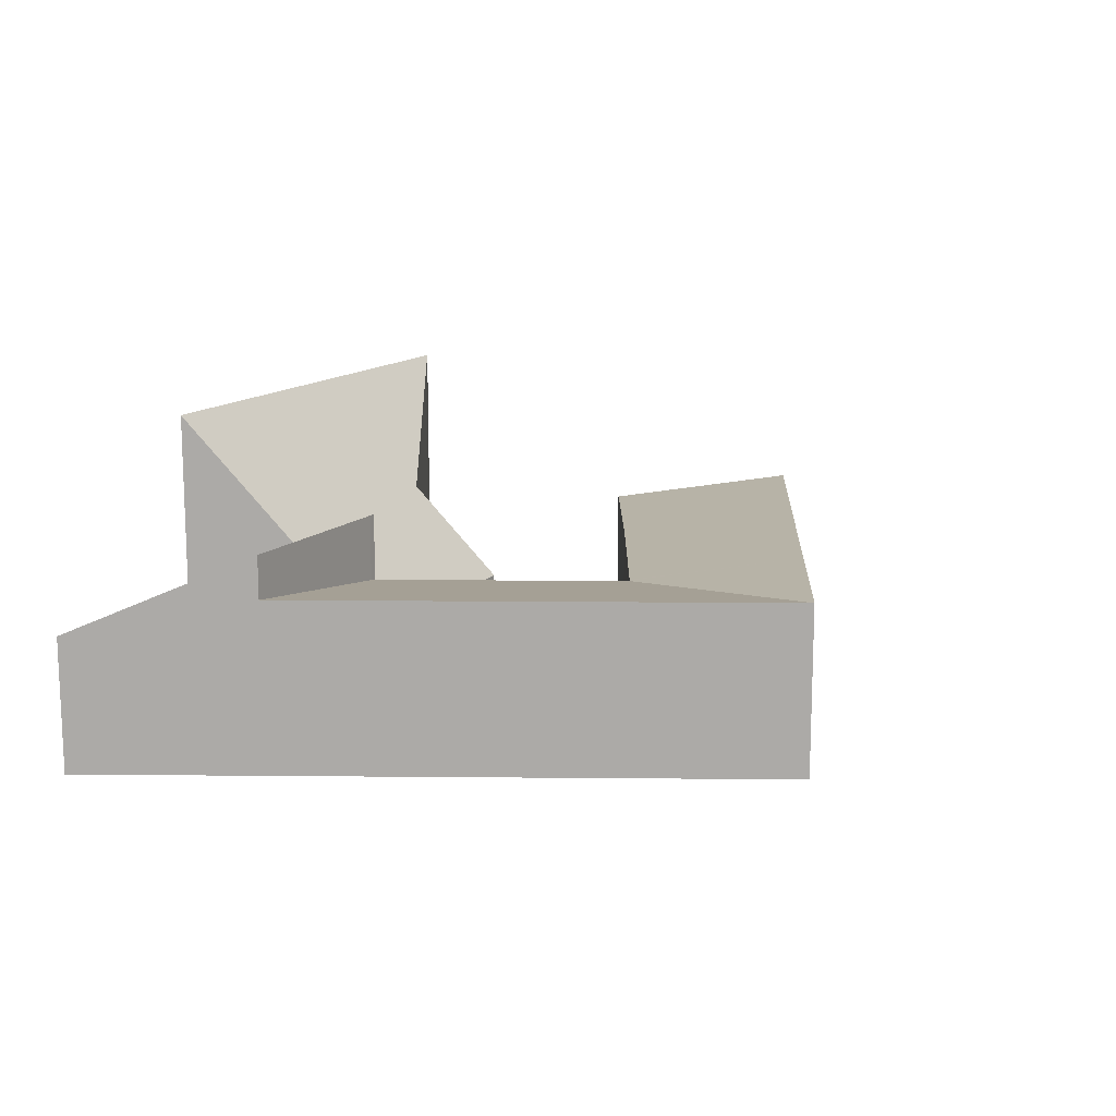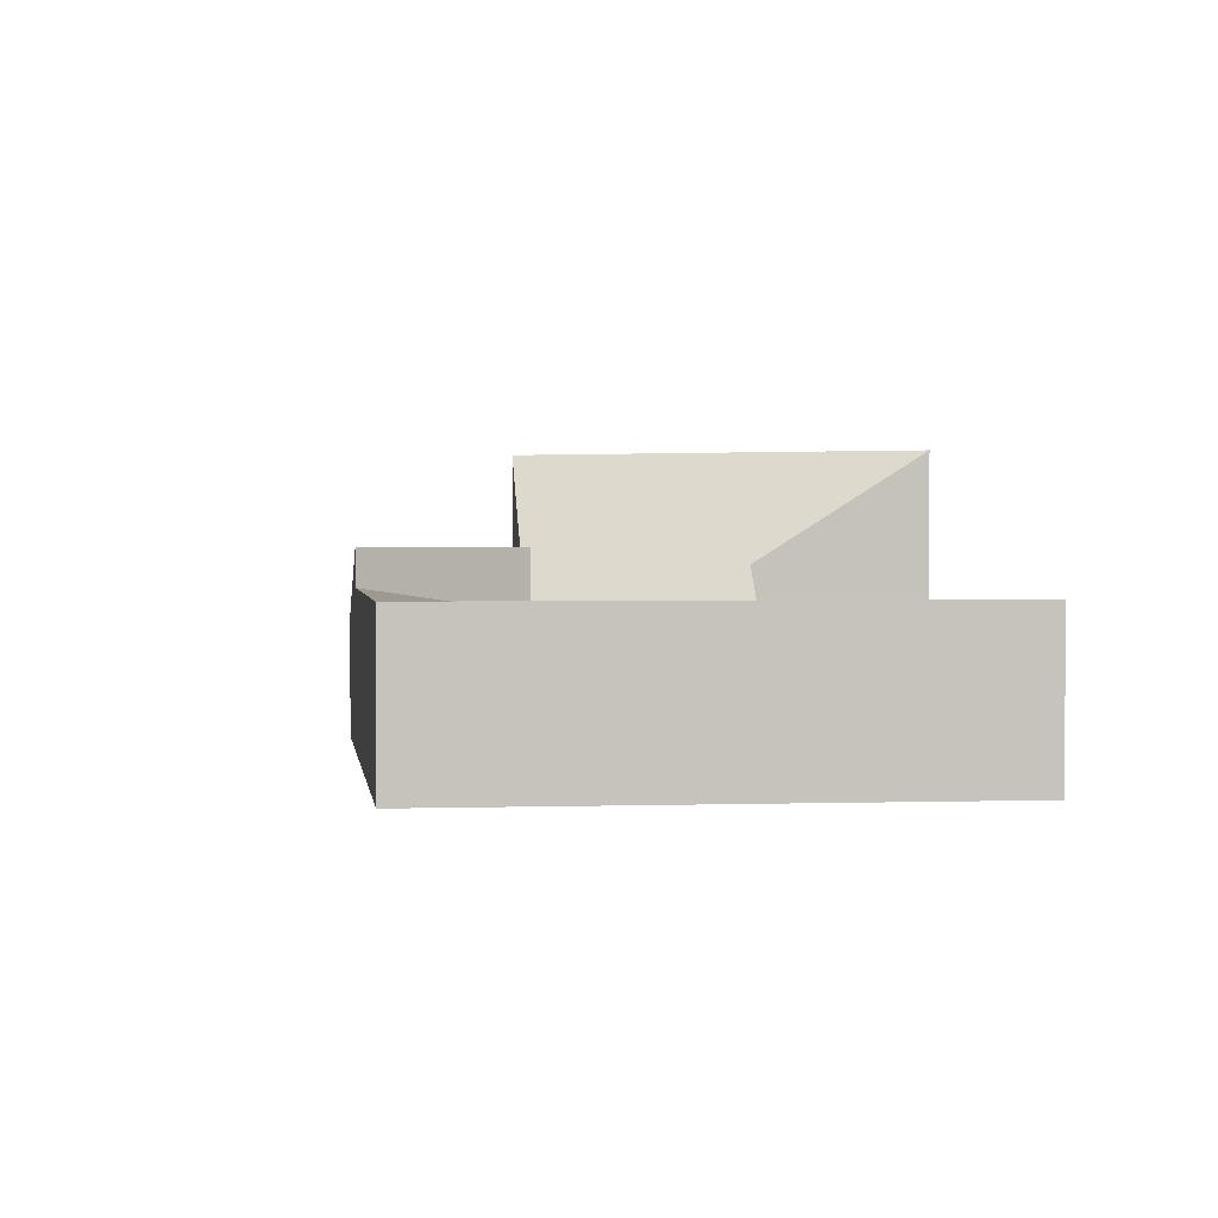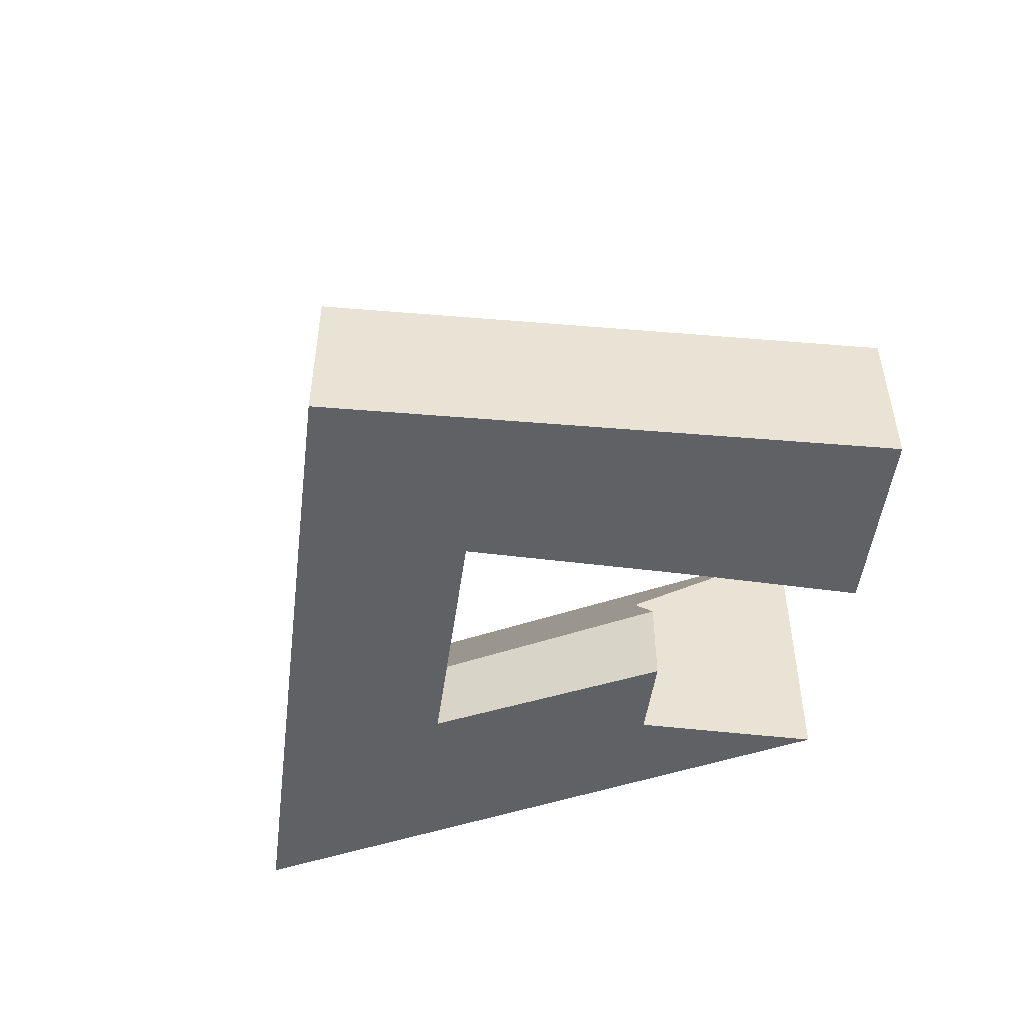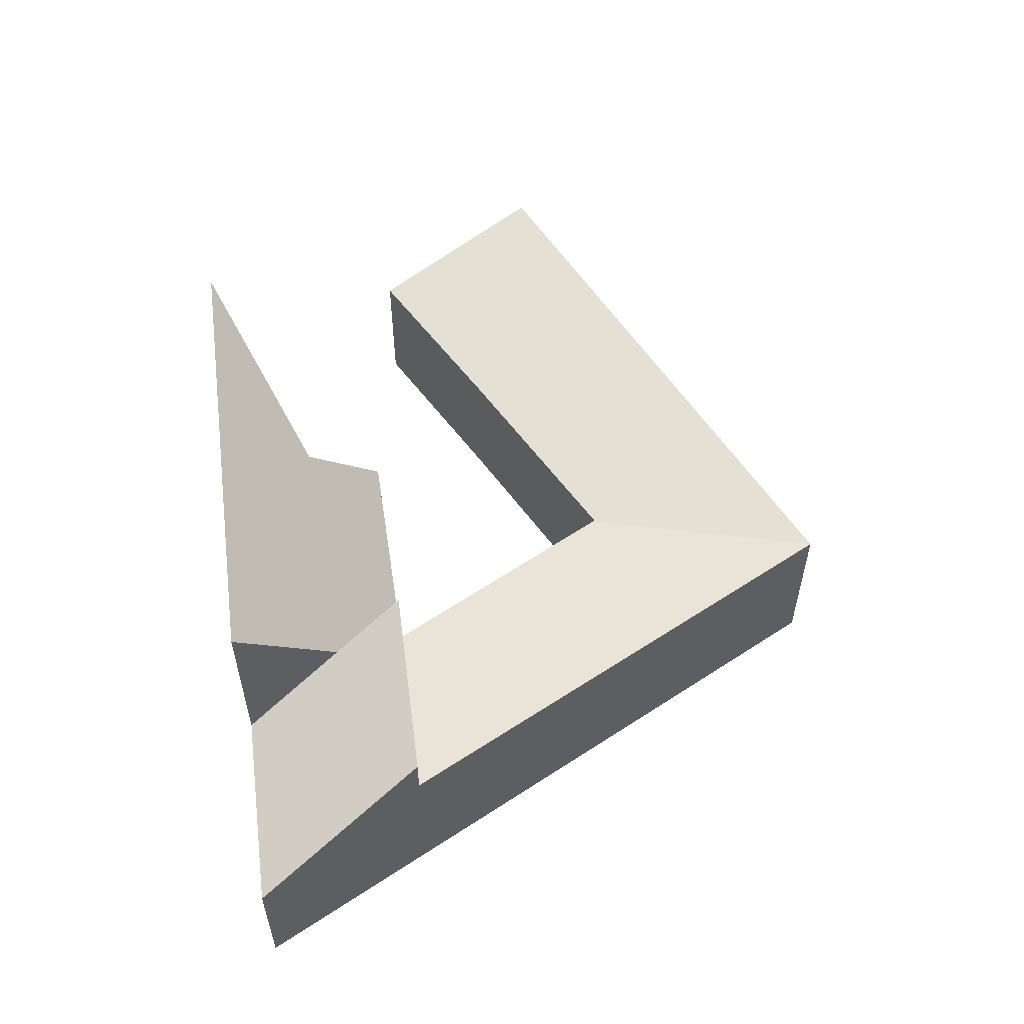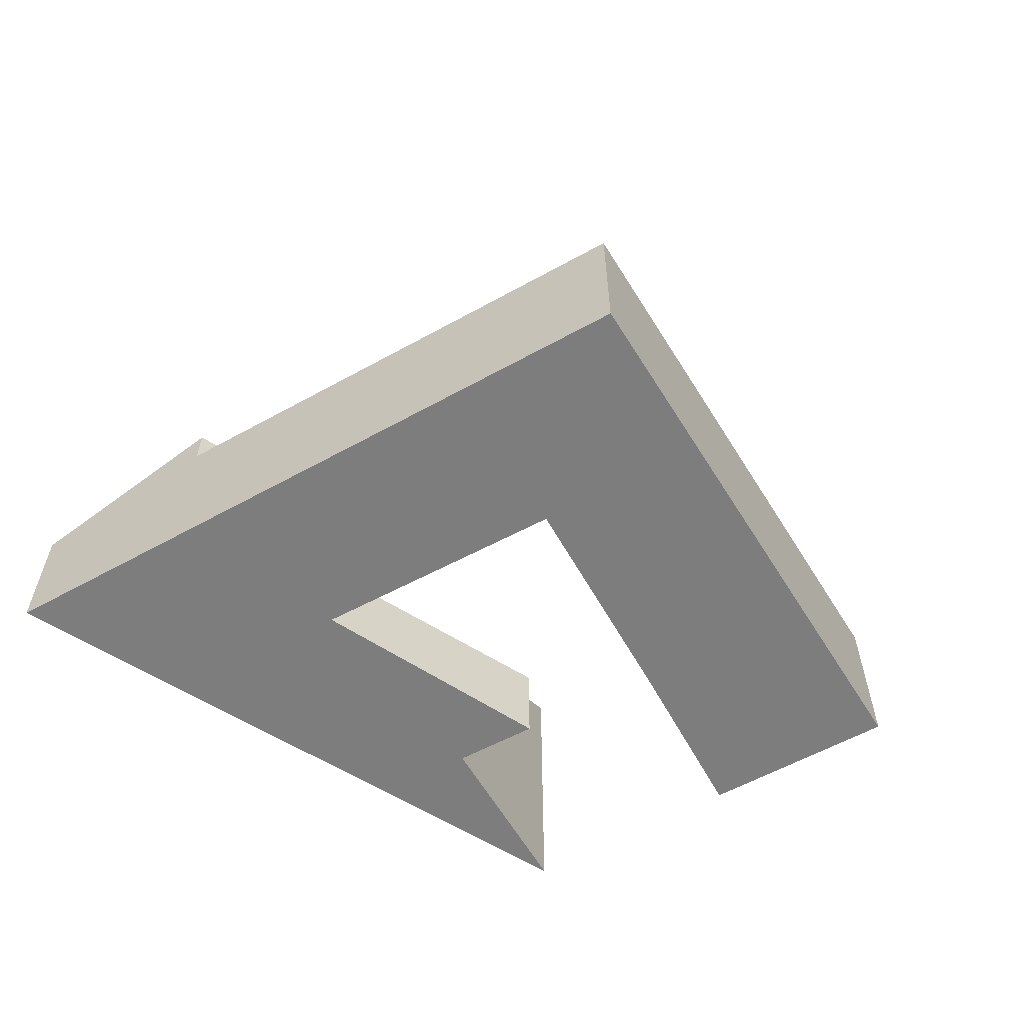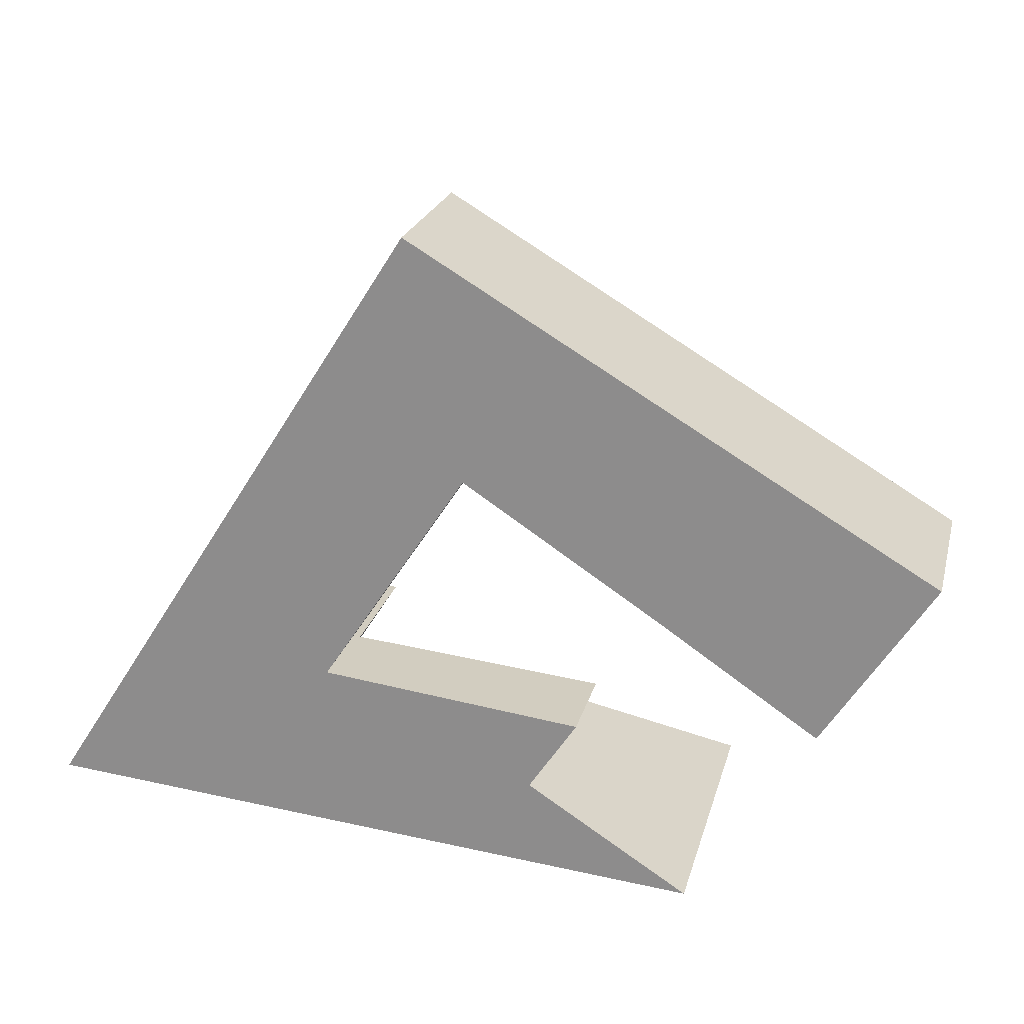
<metadata>
{"format":"obj","ext":"obj","renderer":"f3d","projection":"perspective","resolution":1024,"background":"white","views":[{"elev":13.8,"azim":-56.5,"up":"+Y"},{"elev":1.8,"azim":24.3,"up":"+Y"},{"elev":-49.8,"azim":25.3,"up":"+Y"},{"elev":56.7,"azim":-92.2,"up":"+Y"},{"elev":-59.1,"azim":-27.9,"up":"+Y"},{"elev":22.5,"azim":13.9,"up":"+Z"}]}
</metadata>
<code>
v  15.24 3.585 5.736
v  19.19 3.604 3.574
v  18.97 3.549 3.228
v  21.53 4.196 7.249
v  12.68 3.604 7.412
v  10.6 3.62 8.771
v  12.86 4.196 12.35
v  10.54 3.62 8.804
v  10.51 3.613 8.759
v  6.86 4.196 10.84
v  9.19 4.196 14.52
v  10.48 3.613 8.706
v  7.078 3.626 3.505
v  2.482 4.196 3.921
v  21.53 -4.439e-16 7.249
v  19.19 -2.188e-16 3.574
v  18.97 -1.977e-16 3.228
v  10.54 -5.391e-16 8.804
v  10.51 -5.363e-16 8.759
v  7.078 -2.146e-16 3.505
v  10.48 -5.331e-16 8.706
v  15.24 -3.512e-16 5.736
v  12.68 -4.539e-16 7.412
v  10.6 -5.371e-16 8.771
v  2.482 -2.401e-16 3.921
v  6.86 -6.636e-16 10.84
v  9.19 -8.89e-16 14.52
v  12.86 -7.565e-16 12.35
v  0 3.317 2.031e-16
v  6.219 4.438 1.858
v  4.776 3.317 -0.423
v  7.249 5.239 3.486
v  2.482 5.245 3.921
v  7.078 5.241 3.505
v  7.249 -2.135e-16 3.486
v  4.776 2.59e-17 -0.423
v  6.219 -1.138e-16 1.858
v  0 0 0
v  4.776 7.674 -0.423
v  12.15 4.801 1.064
v  16.02 7.674 -1.417
v  13.28 2.331 2.802
v  7.249 2.13 3.486
v  13.28 -1.716e-16 2.802
v  12.15 -6.515e-17 1.064
v  16.02 8.677e-17 -1.417
g defaultobject
f 1 2 3
f 2 1 4
f 4 1 5
f 4 5 6
f 4 6 7
f 7 6 8
f 9 10 11
f 10 9 12
f 10 12 13
f 10 13 14
f 7 9 11
f 15 2 4
f 2 15 16
f 2 16 3
f 3 16 17
f 18 9 8
f 9 18 19
f 19 12 9
f 12 19 13
f 13 19 20
f 20 19 21
f 17 1 3
f 1 17 22
f 1 22 5
f 5 22 23
f 5 23 6
f 6 23 24
f 24 8 6
f 8 24 18
f 13 25 14
f 25 13 20
f 25 10 14
f 10 25 26
f 10 26 11
f 11 26 27
f 7 15 4
f 15 7 28
f 28 7 11
f 28 11 27
f 25 20 26
f 27 26 20
f 28 27 20
f 19 28 20
f 21 19 20
f 18 28 19
f 24 28 18
f 23 28 24
f 15 28 23
f 22 15 23
f 16 15 22
f 17 16 22
f 29 30 31
f 30 29 32
f 32 29 33
f 32 33 34
f 25 34 33
f 34 25 20
f 20 32 34
f 32 20 35
f 35 30 32
f 30 35 31
f 31 35 36
f 36 35 37
f 36 29 31
f 29 36 38
f 29 25 33
f 25 29 38
f 38 20 25
f 20 38 36
f 20 36 37
f 20 37 35
f 39 40 41
f 40 39 42
f 42 39 43
f 43 39 30
f 36 30 39
f 30 36 43
f 43 36 37
f 43 37 35
f 43 44 42
f 44 43 35
f 42 45 40
f 45 42 44
f 40 46 41
f 46 40 45
f 46 39 41
f 39 46 36
f 46 37 36
f 37 46 35
f 35 46 45
f 44 35 45

</code>
